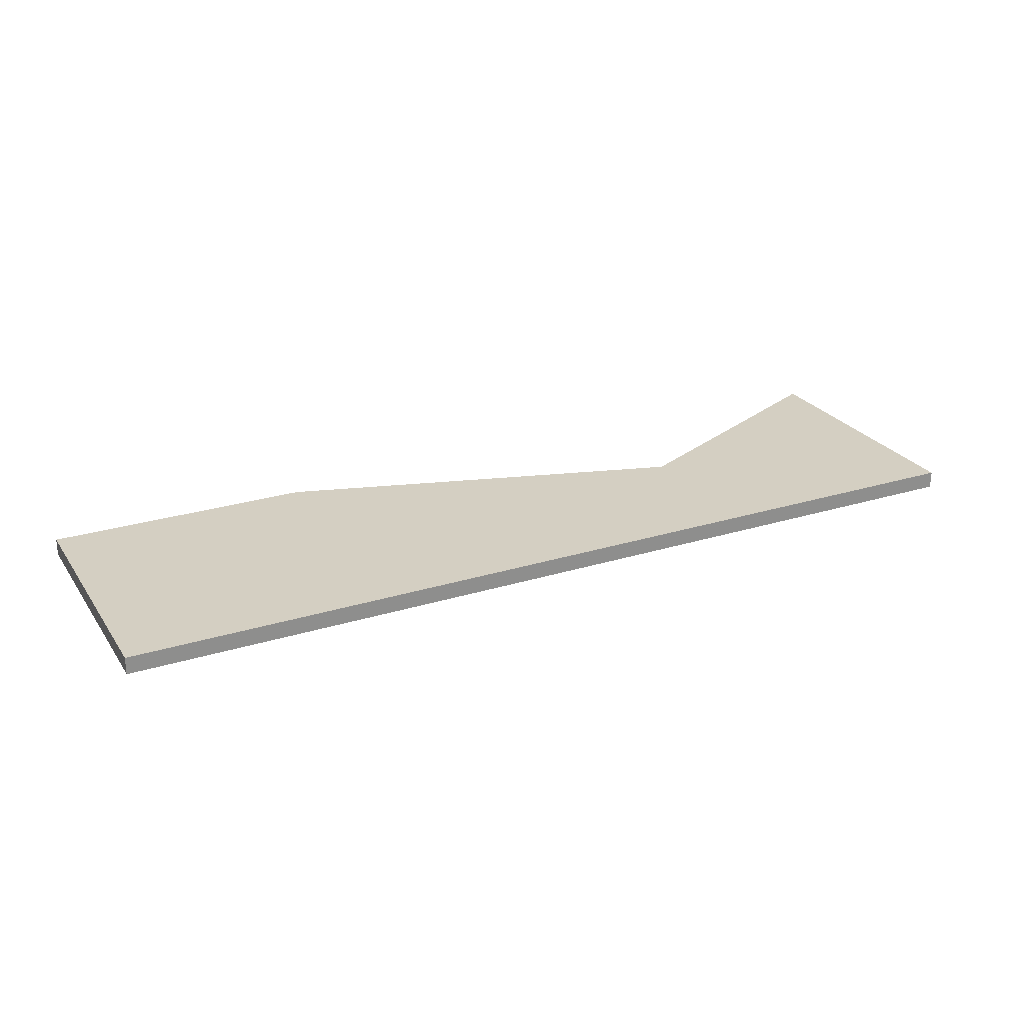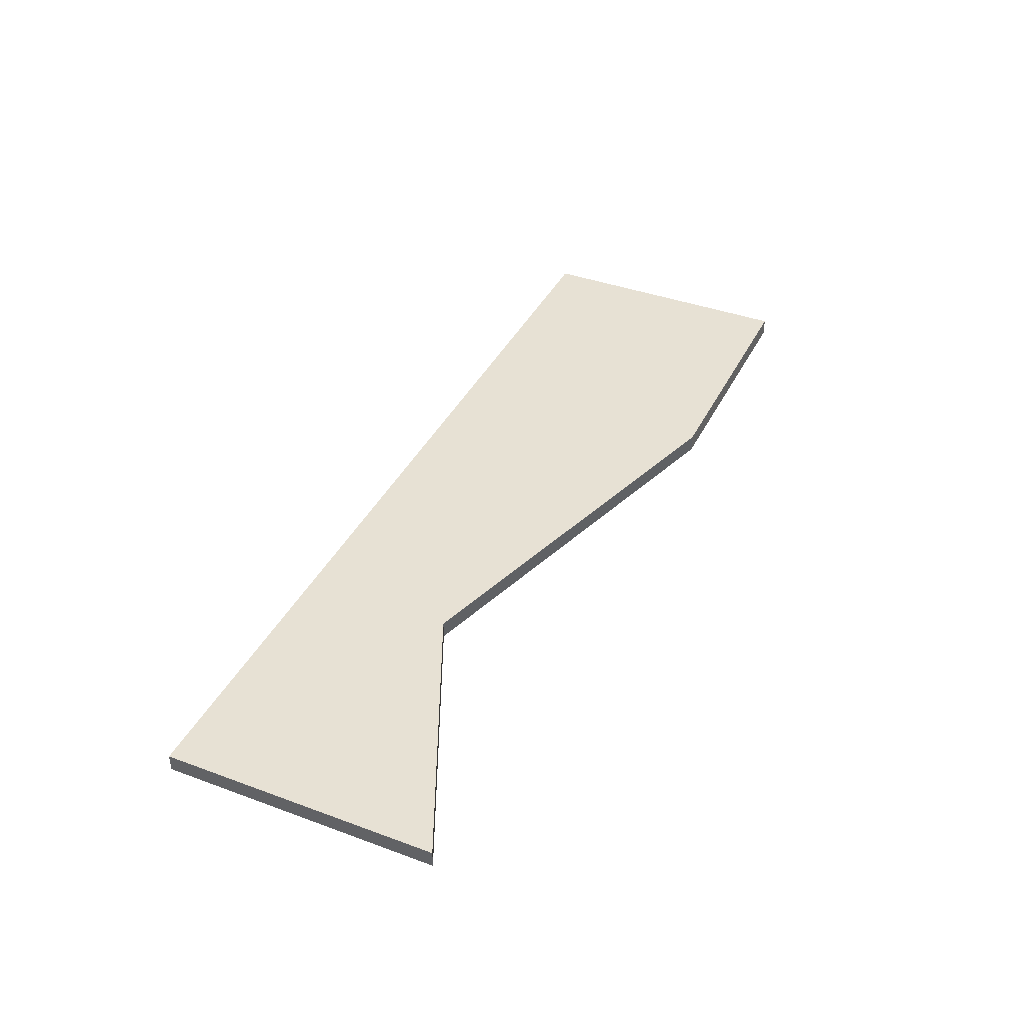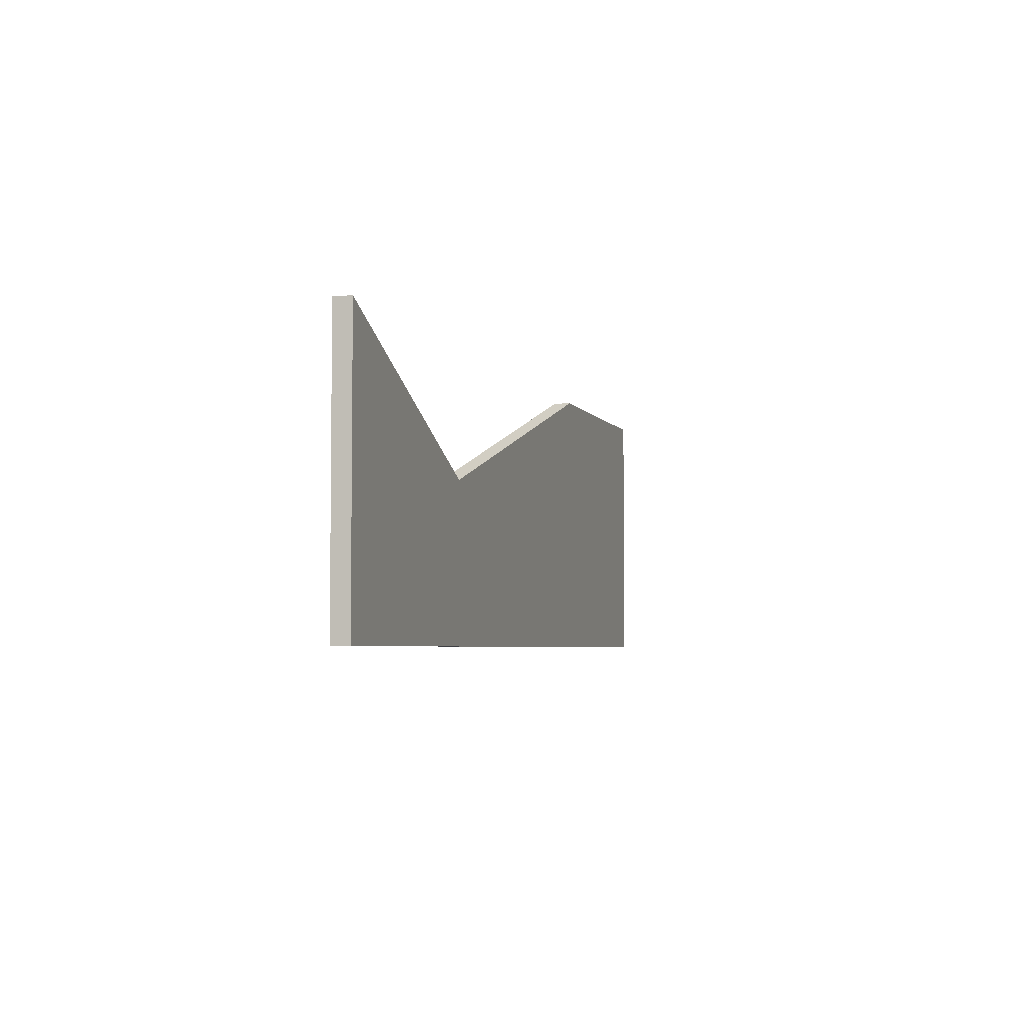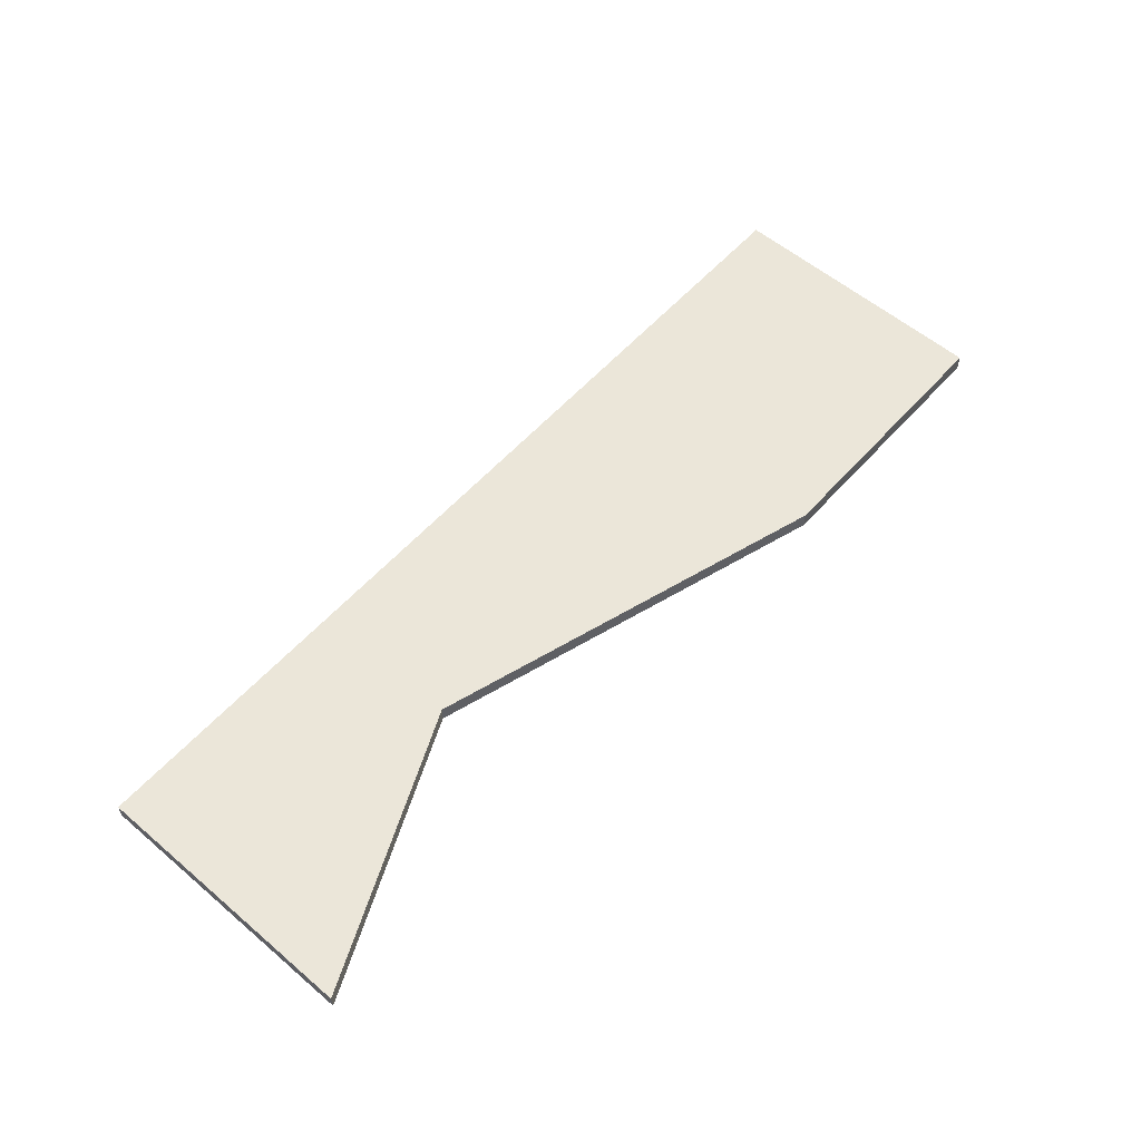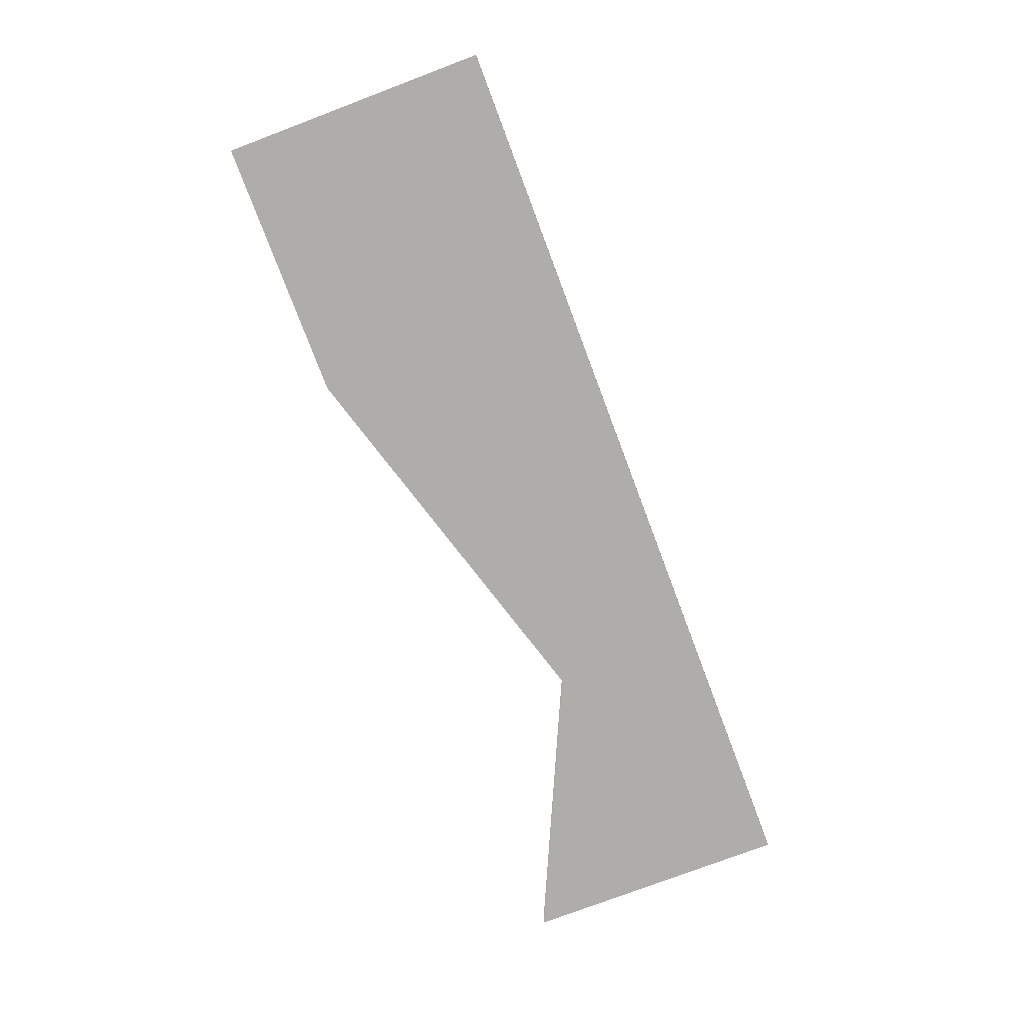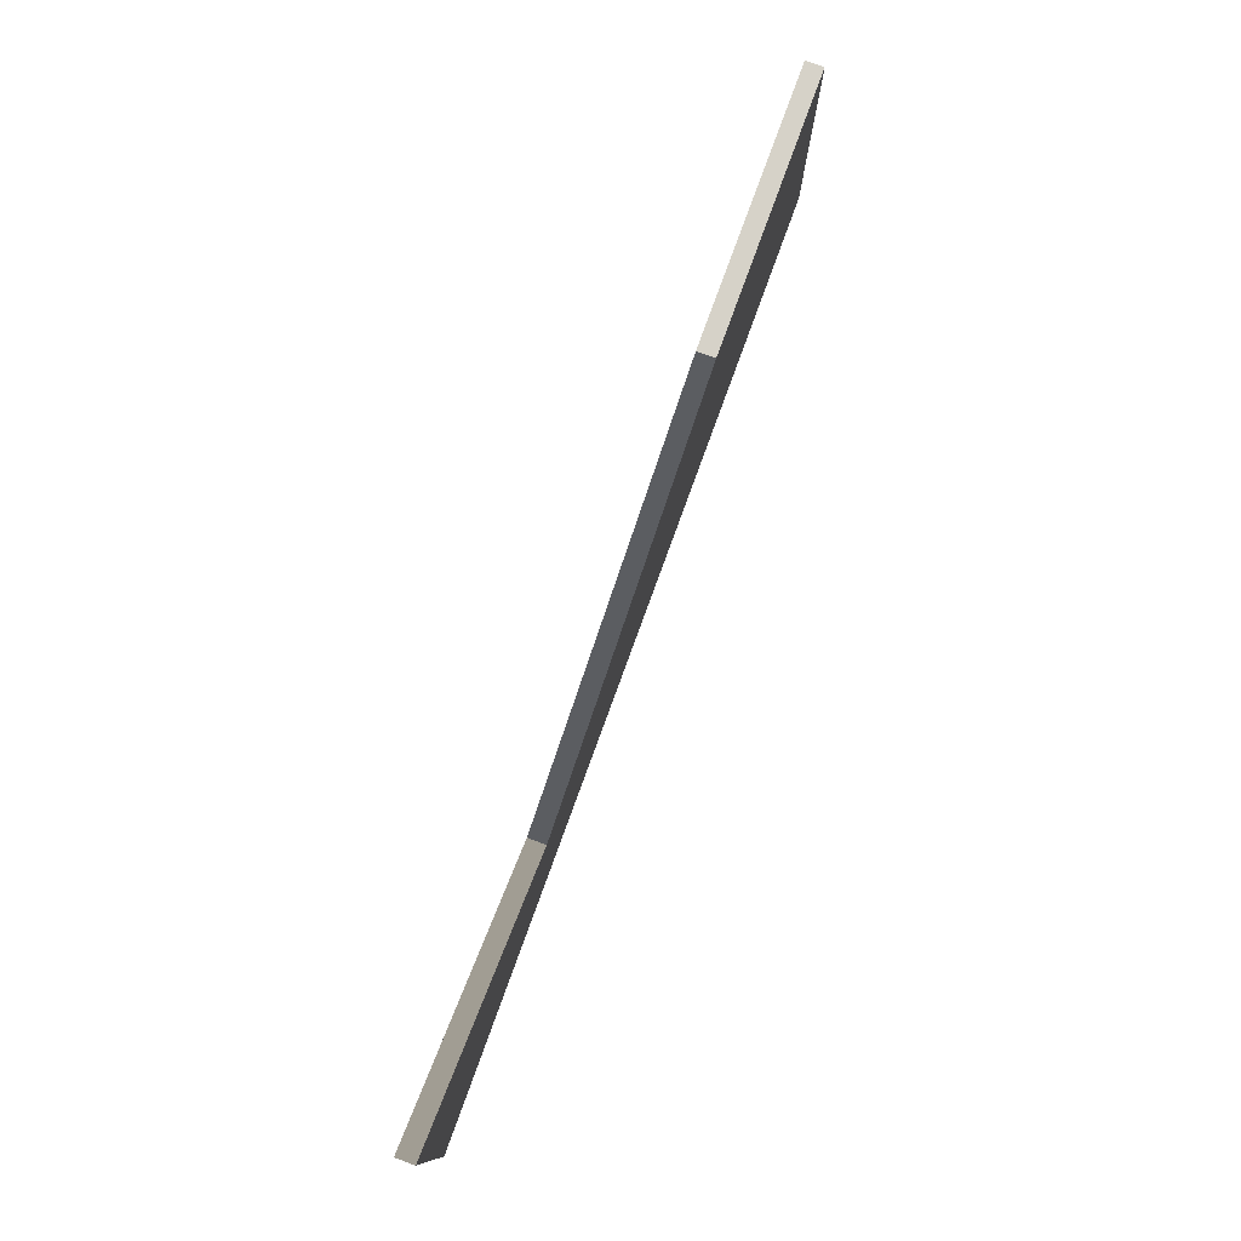
<metadata>
{"format":"obj","ext":"obj","renderer":"f3d","projection":"perspective","resolution":1024,"background":"white","views":[{"elev":25.5,"azim":153.5,"up":"+Y"},{"elev":39.5,"azim":-65.4,"up":"+Y"},{"elev":-4.2,"azim":-73.5,"up":"+Z"},{"elev":57.5,"azim":-48.7,"up":"+Y"},{"elev":-77.1,"azim":110.7,"up":"+Y"},{"elev":77.9,"azim":-70.0,"up":"+Z"}]}
</metadata>
<code>
o Mesh
o Cube
v -0.5375 -0.01 -0.1575
v 0.5375 -0.01 -0.1575
v 0.5375 -0.01 0.1575
v -0.5375 -0.01 0.1575
v -0.5375 0.01 -0.1575
v 0.5375 0.01 -0.1575
v 0.5375 0.01 0.1575
v -0.5375 0.01 0.1575
v -0.23 -0.01 -0.1575
v -0.23 -0.01 0.0175
v 0.23 -0.01 -0.1575
v 0.23 -0.01 0.1575
v -0.23 0.01 -0.1575
v 0.23 0.01 -0.1575
v -0.23 0.01 0.0175
v 0.23 0.01 0.1575
g Default
f 6 7 3 2
f 8 5 1 4
f 10 4 1 9
f 9 11 12 10
f 11 2 3 12
f 9 1 5 13
f 13 14 11 9
f 14 6 2 11
f 15 8 4 10
f 10 12 16 15
f 12 3 7 16
f 13 5 8 15
f 15 16 14 13
f 16 7 6 14

</code>
